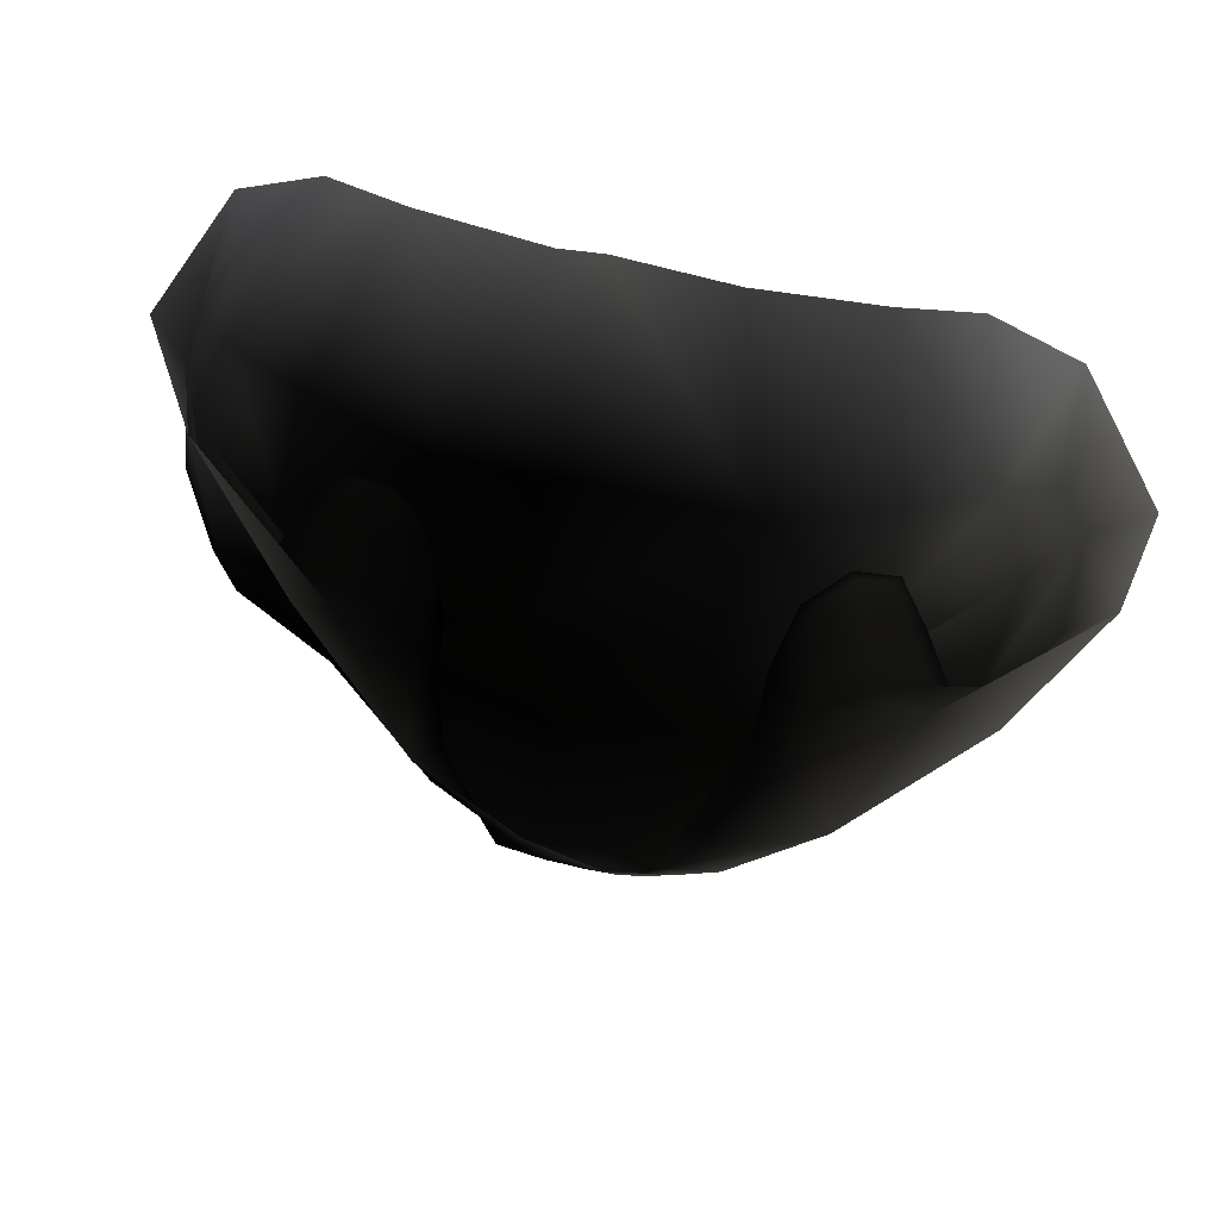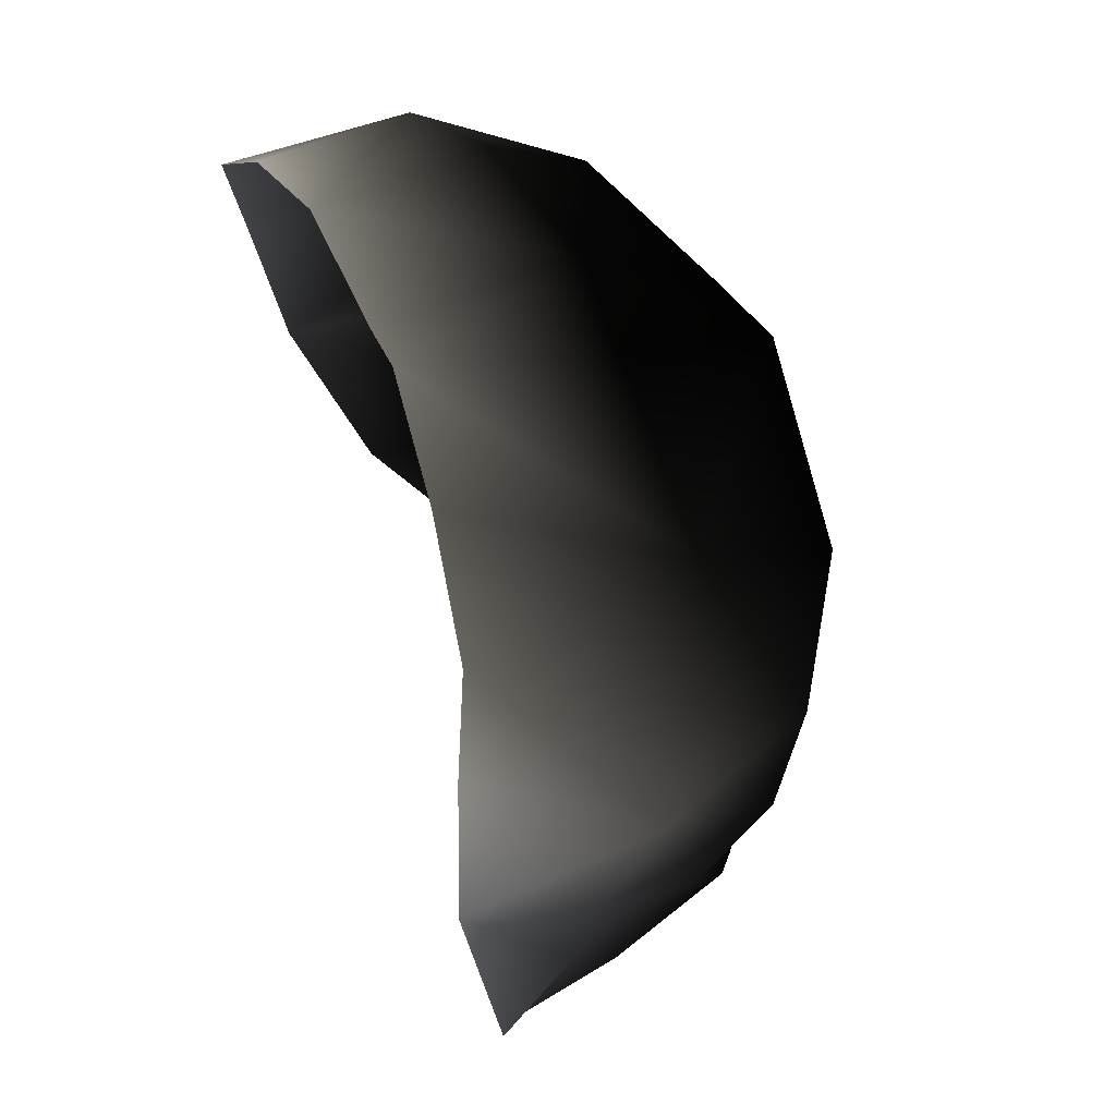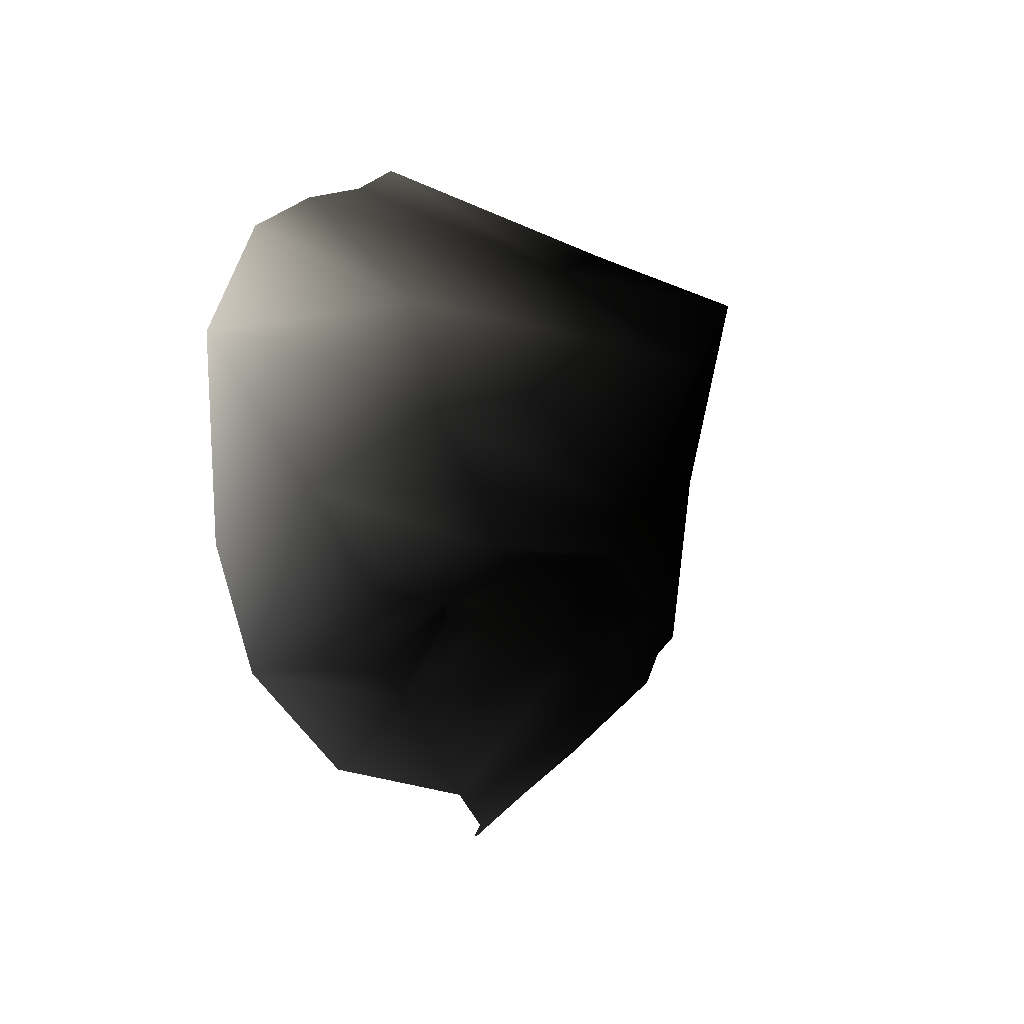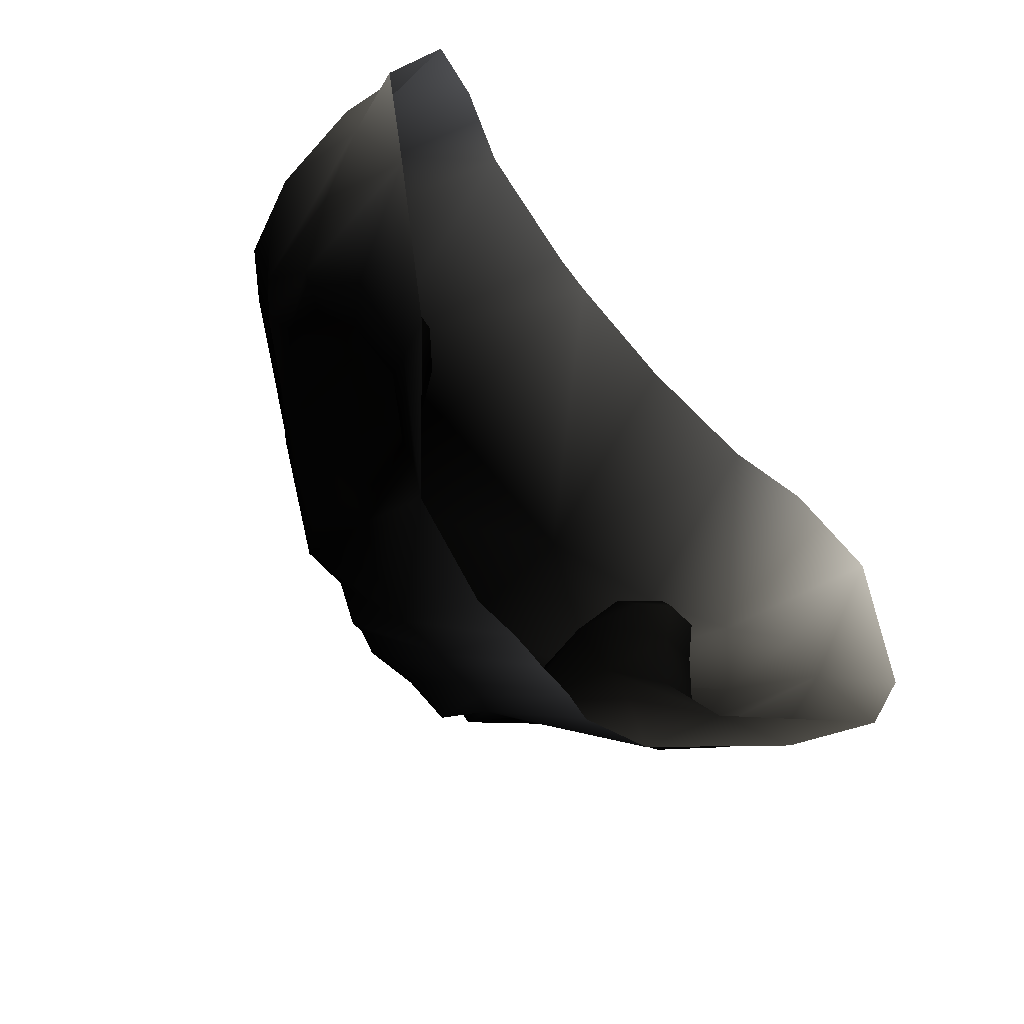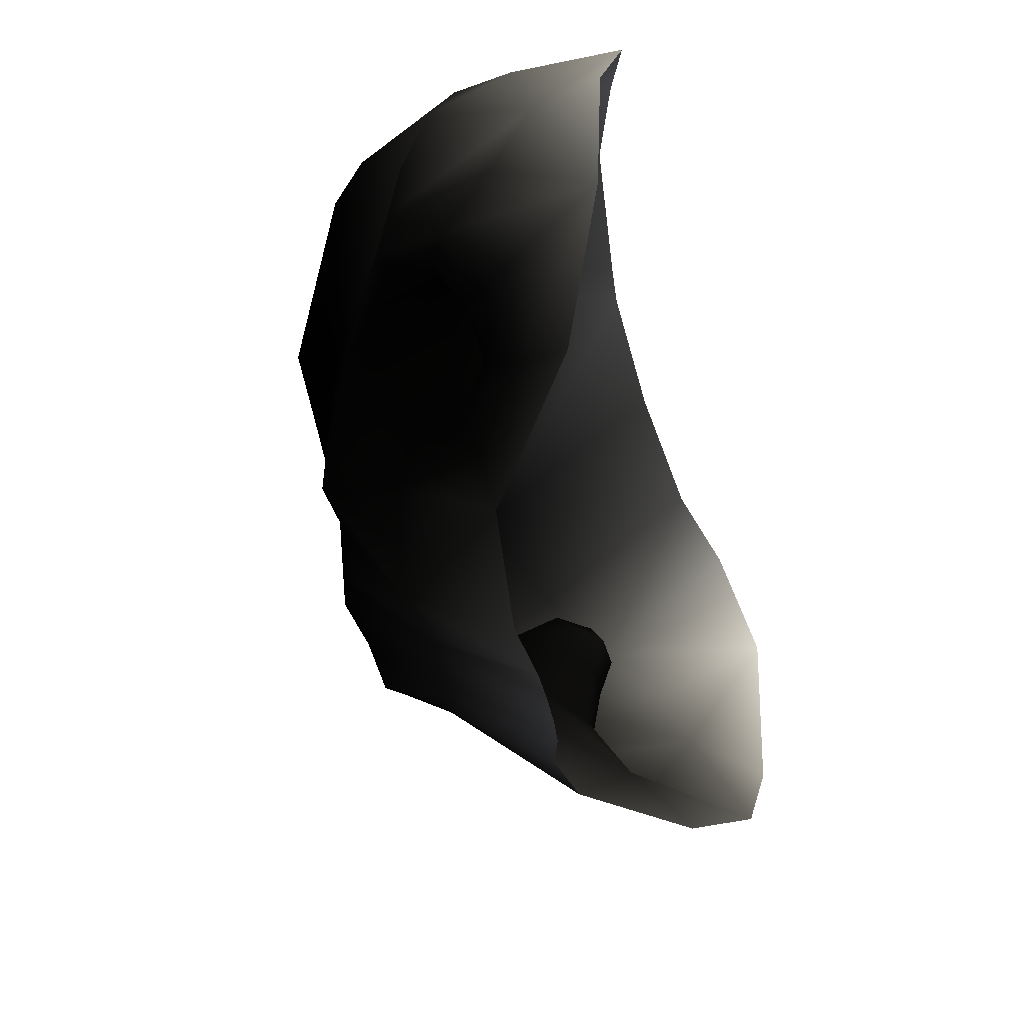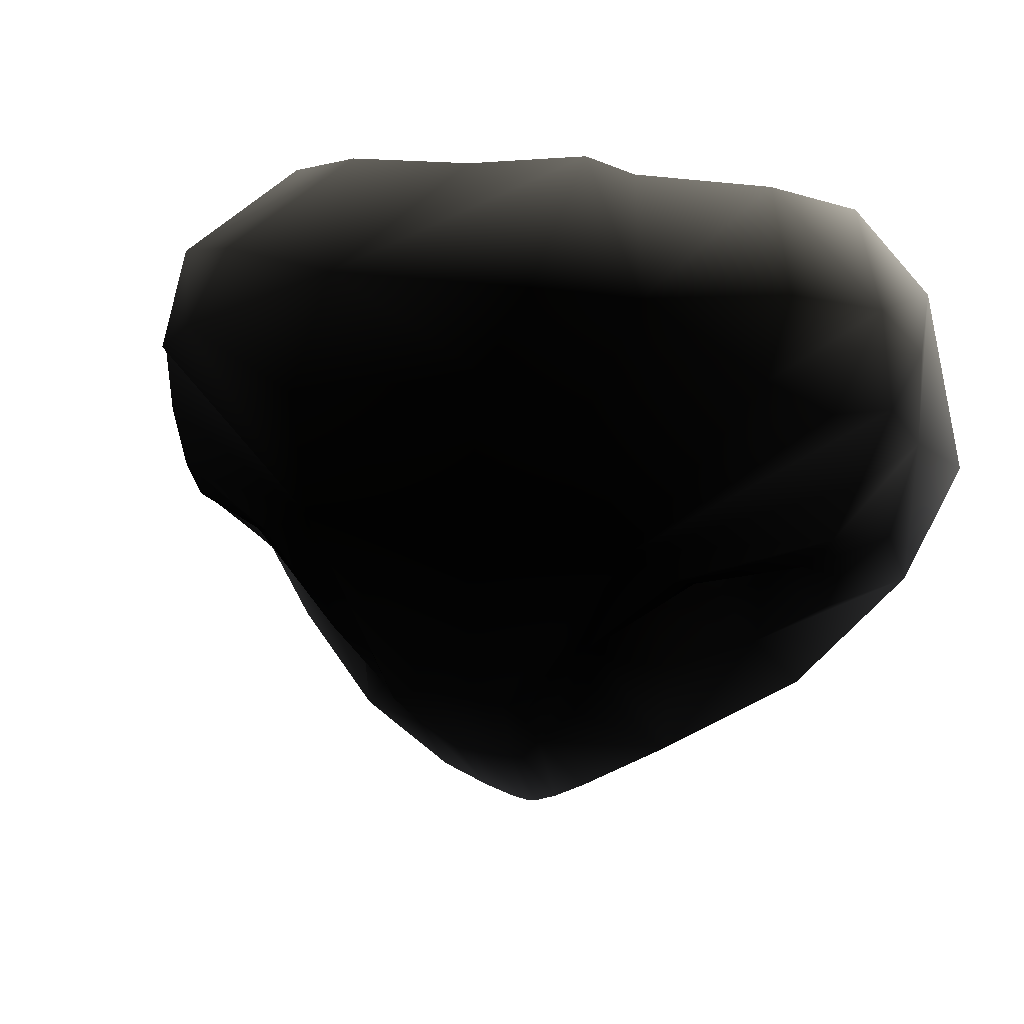
<metadata>
{"format":"obj","ext":"obj","renderer":"f3d","projection":"perspective","resolution":1024,"background":"white","views":[{"elev":-48.8,"azim":164.5,"up":"+Y"},{"elev":62.0,"azim":-109.4,"up":"+Y"},{"elev":8.9,"azim":-83.1,"up":"+Y"},{"elev":-62.6,"azim":126.5,"up":"+Y"},{"elev":-56.9,"azim":101.9,"up":"+Y"},{"elev":19.7,"azim":17.9,"up":"+Y"}]}
</metadata>
<code>
o Fox_Body
v 0.04441 4.244 4.366 0.03975 0.03958 0.03908
v 0.03618 4.237 4.36 0.04229 0.04161 0.04111
v 0.04322 4.217 4.365 0.04503 0.04448 0.04448
v 0.05294 4.228 4.375 0.04411 0.04374 0.04337
v 0.05051 4.236 4.39 0.03156 0.03156 0.03142
v 0.04239 4.248 4.376 0.02977 0.0294 0.02891
v 0.03408 4.257 4.365 0.03197 0.03156 0.03114
v 0.03438 4.255 4.356 0.04337 0.043 0.04226
v 0.03089 4.248 4.353 0.04577 0.04577 0.04558
v 0.005019 4.242 4.421 0.01745 0.01715 0.01661
v 0.01869 4.232 4.417 0.01975 0.01938 0.01882
v 0.06783 4.242 4.387 0.05813 0.0579 0.05698
v 0.07493 4.261 4.382 0.08391 0.08391 0.08323
v 0.08297 4.285 4.371 0.1797 0.1797 0.1797
v 0.06798 4.29 4.399 0.06275 0.0625 0.06201
v 0.04826 4.304 4.415 0.0366 0.03614 0.03568
v -0.005687 4.293 4.443 0.01653 0.01622 0.01576
v -0.03802 4.307 4.446 0.01661 0.01622 0.01576
v -0.048 4.244 4.434 0.01615 0.01592 0.01546
v -0.04915 4.187 4.428 0.04392 0.04374 0.04374
v -0.03872 4.185 4.425 0.04411 0.04392 0.04355
v -0.03176 4.177 4.422 0.05146 0.05146 0.05081
v -0.02389 4.194 4.422 0.03183 0.03142 0.031
v -0.01143 4.204 4.428 0.02627 0.02627 0.02551
v 0.08769 4.262 4.333 0.451 0.451 0.451
v 0.08142 4.232 4.349 0.1769 0.1761 0.1761
v 0.08316 4.202 4.313 0.4687 0.4687 0.4687
v 0.1001 4.246 4.308 0.7686 0.7686 0.7686
v 0.08359 4.308 4.301 0.9531 0.9531 0.9531
v 0.08768 4.297 4.341 0.5312 0.5312 0.5312
v -0.04482 4.147 4.394 0.1245 0.1245 0.1245
v -0.0506 4.147 4.395 0.1289 0.1289 0.1284
v -0.05043 4.11 4.357 0.4961 0.4961 0.4961
v -0.04611 4.111 4.357 0.4667 0.4667 0.4667
v -0.03877 4.115 4.358 0.4202 0.4202 0.4202
v -0.04069 4.148 4.394 0.1182 0.1178 0.1168
v 0.001316 4.323 4.396 0.02433 0.02401 0.02358
v 0.04907 4.325 4.382 0.07659 0.07659 0.07566
v 0.02801 4.347 4.318 0.5781 0.5781 0.5781
v -0.02119 4.35 4.322 0.5059 0.5059 0.5059
v -0.03928 4.355 4.324 0.502 0.502 0.502
v -0.0387 4.323 4.394 0.02067 0.02039 0.01993
v 0.0764 4.317 4.364 0.279 0.279 0.279
v 0.05697 4.339 4.309 0.8047 0.8047 0.8047
v 0.03462 4.185 4.349 0.07451 0.07422 0.07363
v 0.06017 4.201 4.348 0.09765 0.09765 0.09689
v 0.02421 4.208 4.363 0.04009 0.03992 0.03942
v 0.003722 4.204 4.375 0.02965 0.0294 0.02867
v 0.005079 4.179 4.368 0.04938 0.04938 0.04878
v 0.005739 4.144 4.363 0.1461 0.1461 0.1455
v 0.0476 4.163 4.331 0.214 0.214 0.2131
v 0.02544 4.23 4.411 0.02039 0.02039 0.02012
v -0.002676 4.214 4.419 0.02113 0.02085 0.02039
v 0.000404 4.226 4.409 0.01853 0.0183 0.01784
v 0.0256 4.235 4.403 0.01993 0.01975 0.01919
v 0.05865 4.233 4.393 0.04128 0.04111 0.04077
v -0.009041 4.192 4.399 0.0283 0.02805 0.02768
v -0.006365 4.211 4.396 0.02131 0.02104 0.02058
v -0.01878 4.172 4.402 0.04669 0.04651 0.04614
v 0.06759 4.221 4.368 0.07689 0.07659 0.07597
v 0.01895 4.257 4.358 0.03308 0.03225 0.03211
v 0.00435 4.248 4.368 0.02298 0.02279 0.02224
v 0.006556 4.241 4.361 0.02977 0.0294 0.02916
v 0.01831 4.247 4.354 0.04161 0.04161 0.04111
v 0.02128 4.258 4.368 0.02454 0.02422 0.02368
v 0.008637 4.251 4.375 0.02076 0.02048 0.02002
v -0.003227 4.232 4.382 0.0203 0.01993 0.01938
v 0.004417 4.241 4.39 0.0183 0.01799 0.01738
v 0.002805 4.226 4.367 0.02691 0.02648 0.02605
v 0.02495 4.248 4.384 0.02002 0.01975 0.01947
v 0.01973 4.23 4.358 0.03722 0.03691 0.03629
v -0.03258 4.158 4.4 0.0772 0.07659 0.07628
v -0.02617 4.124 4.363 0.3023 0.3023 0.3023
v -0.1531 4.244 4.36 0.07945 0.07848 0.07751
v -0.1621 4.228 4.369 0.07977 0.07945 0.07912
v -0.1518 4.217 4.36 0.08878 0.08878 0.08843
v -0.1445 4.237 4.354 0.08666 0.08666 0.08631
v -0.1388 4.248 4.348 0.1034 0.103 0.1026
v -0.1425 4.255 4.351 0.09496 0.09458 0.09458
v -0.1427 4.257 4.359 0.07217 0.07217 0.07217
v -0.1516 4.248 4.37 0.06127 0.06102 0.06053
v -0.1606 4.236 4.384 0.05979 0.05955 0.05905
v -0.1131 4.242 4.418 0.02205 0.02187 0.02131
v -0.1845 4.261 4.374 0.1312 0.1312 0.1312
v -0.1777 4.242 4.379 0.0965 0.0965 0.0965
v -0.1305 4.232 4.413 0.03137 0.031 0.03027
v -0.101 4.204 4.425 0.04077 0.04043 0.04009
v -0.08821 4.193 4.42 0.04355 0.04355 0.04318
v -0.08035 4.177 4.421 0.06588 0.06536 0.06431
v -0.06575 4.185 4.424 0.04878 0.04858 0.04858
v -0.1076 4.293 4.439 0.02433 0.02411 0.0239
v -0.1599 4.304 4.409 0.111 0.1102 0.1097
v -0.1786 4.29 4.392 0.1401 0.1401 0.1395
v -0.1919 4.285 4.363 0.2549 0.2549 0.2539
v -0.1943 4.262 4.325 0.4708 0.4708 0.4708
v -0.2052 4.245 4.299 0.7578 0.7578 0.7578
v -0.1886 4.202 4.305 0.5625 0.5625 0.5625
v -0.189 4.232 4.341 0.251 0.25 0.25
v -0.1948 4.297 4.332 0.5664 0.5664 0.5664
v -0.1883 4.308 4.293 0.9686 0.9686 0.9686
v -0.05875 4.147 4.393 0.1346 0.1346 0.1346
v -0.05624 4.111 4.357 0.4961 0.4961 0.4961
v -0.06642 4.147 4.394 0.1395 0.1395 0.1395
v -0.06644 4.115 4.358 0.4726 0.4726 0.4726
v -0.1119 4.323 4.393 0.06667 0.06667 0.06641
v -0.08503 4.35 4.321 0.393 0.393 0.393
v -0.1339 4.347 4.313 0.4687 0.4687 0.4687
v -0.1587 4.325 4.376 0.2054 0.2046 0.2046
v -0.1849 4.317 4.356 0.4141 0.4141 0.4141
v -0.1622 4.339 4.302 0.7422 0.7422 0.7422
v -0.1423 4.185 4.344 0.1814 0.18 0.1793
v -0.1327 4.208 4.359 0.08255 0.08221 0.08188
v -0.1677 4.201 4.341 0.2123 0.2123 0.2115
v -0.1541 4.163 4.325 0.4202 0.4202 0.4202
v -0.1142 4.144 4.359 0.2713 0.2702 0.2702
v -0.1139 4.179 4.364 0.1081 0.1072 0.1072
v -0.1129 4.204 4.371 0.05767 0.05767 0.05652
v -0.1368 4.23 4.406 0.03529 0.03516 0.03446
v -0.1365 4.235 4.398 0.03336 0.03322 0.03266
v -0.1117 4.226 4.406 0.02724 0.02702 0.0267
v -0.1092 4.214 4.416 0.03336 0.03308 0.03266
v -0.1689 4.233 4.386 0.07276 0.07246 0.07246
v -0.1017 4.192 4.396 0.04898 0.04818 0.04798
v -0.1041 4.211 4.393 0.03446 0.03446 0.03391
v -0.09208 4.172 4.4 0.07628 0.07628 0.07536
v -0.1763 4.221 4.361 0.1289 0.1289 0.1279
v -0.1272 4.257 4.354 0.08106 0.08074 0.08042
v -0.1263 4.247 4.349 0.1008 0.1008 0.09996
v -0.115 4.241 4.358 0.06893 0.06865 0.06865
v -0.1132 4.248 4.365 0.05146 0.05124 0.0506
v -0.1179 4.251 4.371 0.04026 0.04026 0.04026
v -0.1301 4.258 4.363 0.05675 0.05559 0.05513
v -0.1064 4.232 4.379 0.0346 0.03446 0.03405
v -0.1145 4.241 4.386 0.02805 0.02793 0.02756
v -0.1116 4.226 4.364 0.05536 0.05536 0.0549
v -0.1347 4.248 4.379 0.03737 0.03706 0.0366
v -0.1279 4.23 4.354 0.08138 0.08106 0.07977
v -0.07783 4.158 4.399 0.1064 0.1064 0.1064
v -0.08202 4.124 4.362 0.3906 0.3906 0.3906
f 1 2 3 4
f 1 4 5 6
f 1 6 7 8
f 1 8 9 2
f 10 11 12 13
f 10 13 14 15
f 10 15 16 17
f 10 17 18 19
f 10 19 20 21
f 10 21 22 23
f 10 23 24 11
f 25 26 27 28
f 25 28 29 30
f 25 30 14 13
f 25 13 12 26
f 31 32 33 34
f 31 34 35 36
f 31 36 22 21
f 31 21 20 32
f 37 38 39 40
f 37 40 41 42
f 37 42 18 17
f 37 17 16 38
f 43 30 29 44
f 43 44 39 38
f 43 38 16 15
f 43 15 14 30
f 45 46 3 47
f 45 47 48 49
f 45 49 50 51
f 45 51 27 46
f 52 53 54 55
f 52 55 5 56
f 52 56 12 11
f 52 11 24 53
f 57 49 48 58
f 57 58 54 53
f 57 53 24 59
f 57 59 50 49
f 60 56 5 4
f 60 4 3 46
f 60 46 27 26
f 60 26 12 56
f 61 62 63 64
f 61 64 9 8
f 61 8 7 65
f 61 65 66 62
f 67 68 54 58
f 67 58 48 69
f 67 69 63 62
f 67 62 66 68
f 70 6 5 55
f 70 55 54 68
f 70 68 66 65
f 70 65 7 6
f 71 69 48 47
f 71 47 3 2
f 71 2 9 64
f 71 64 63 69
f 72 36 35 73
f 72 73 50 59
f 72 59 24 23
f 72 23 22 36
f 74 75 76 77
f 74 77 78 79
f 74 79 80 81
f 74 81 82 75
f 83 84 85 86
f 83 86 87 88
f 83 88 89 90
f 83 90 20 19
f 83 19 18 91
f 83 91 92 93
f 83 93 94 84
f 95 96 97 98
f 95 98 85 84
f 95 84 94 99
f 95 99 100 96
f 101 102 33 32
f 101 32 20 90
f 101 90 89 103
f 101 103 104 102
f 105 106 107 108
f 105 108 92 91
f 105 91 18 42
f 105 42 41 106
f 109 110 100 99
f 109 99 94 93
f 109 93 92 108
f 109 108 107 110
f 111 112 76 113
f 111 113 97 114
f 111 114 115 116
f 111 116 117 112
f 118 119 120 121
f 118 121 87 86
f 118 86 85 122
f 118 122 82 119
f 123 124 117 116
f 123 116 115 125
f 123 125 87 121
f 123 121 120 124
f 126 75 82 122
f 126 122 85 98
f 126 98 97 113
f 126 113 76 75
f 127 128 129 130
f 127 130 131 132
f 127 132 80 79
f 127 79 78 128
f 133 124 120 134
f 133 134 131 130
f 133 130 129 135
f 133 135 117 124
f 136 119 82 81
f 136 81 80 132
f 136 132 131 134
f 136 134 120 119
f 137 112 117 135
f 137 135 129 128
f 137 128 78 77
f 137 77 76 112
f 138 139 104 103
f 138 103 89 88
f 138 88 87 125
f 138 125 115 139

</code>
